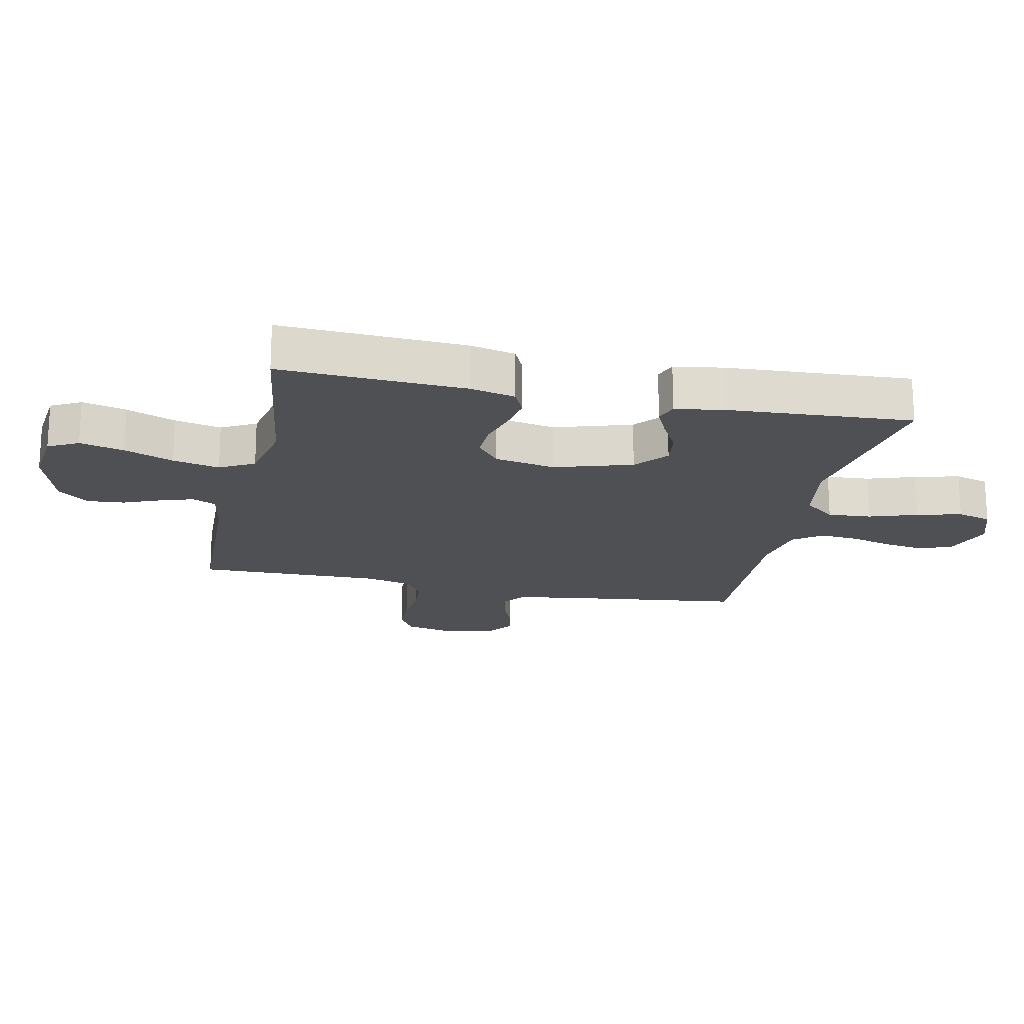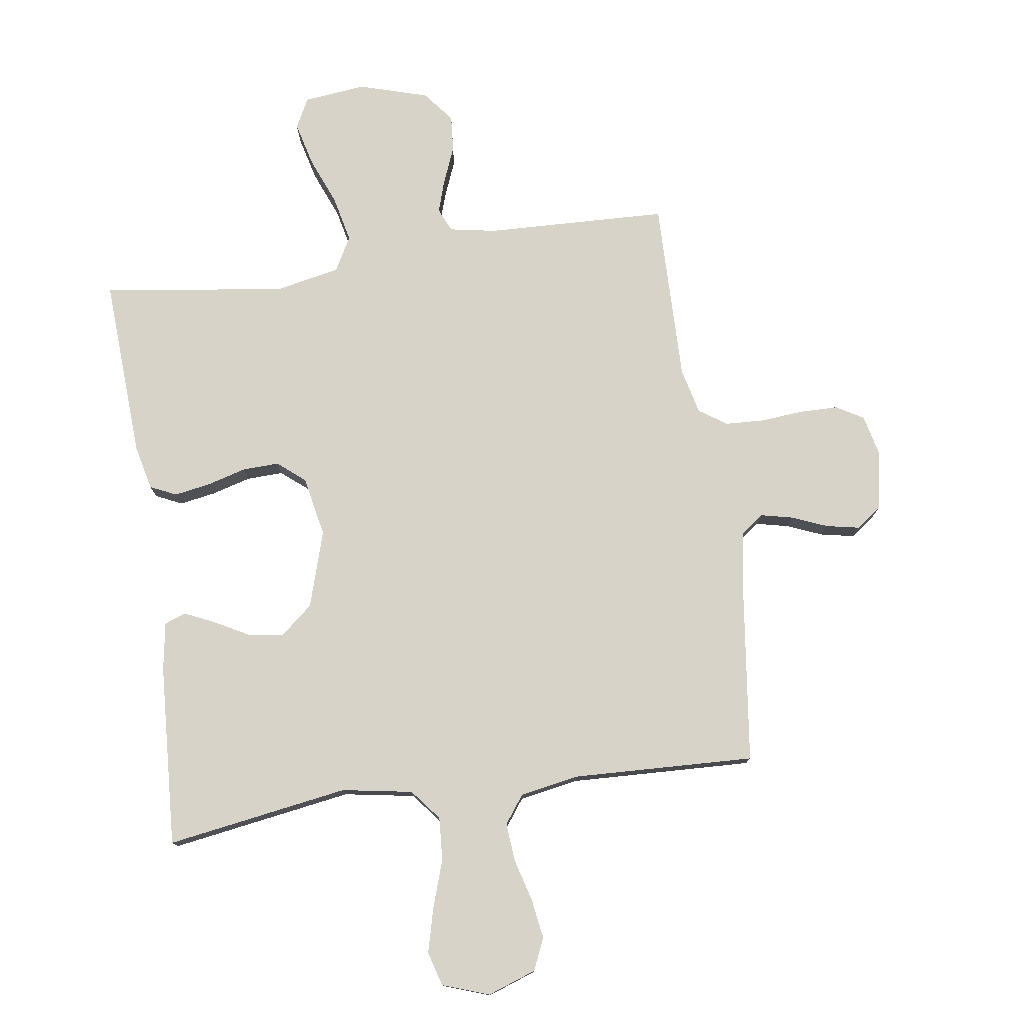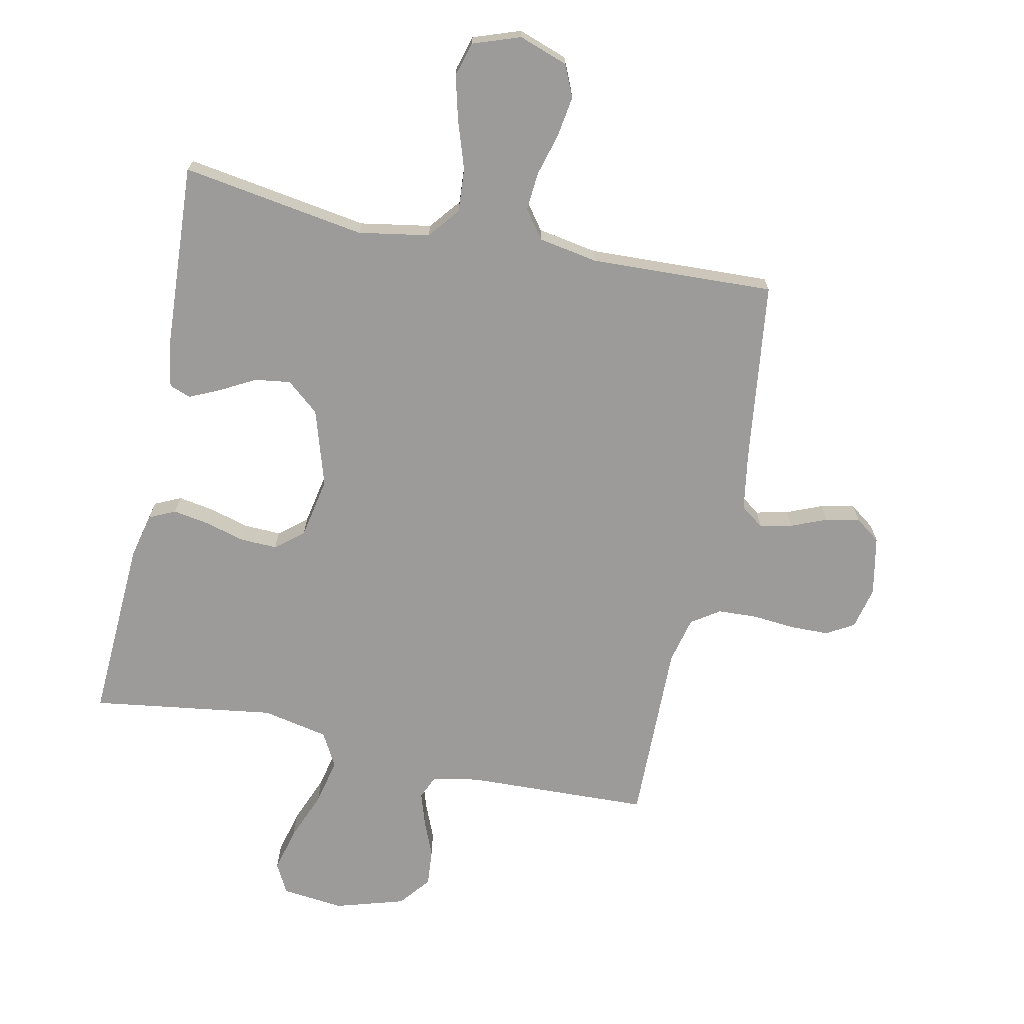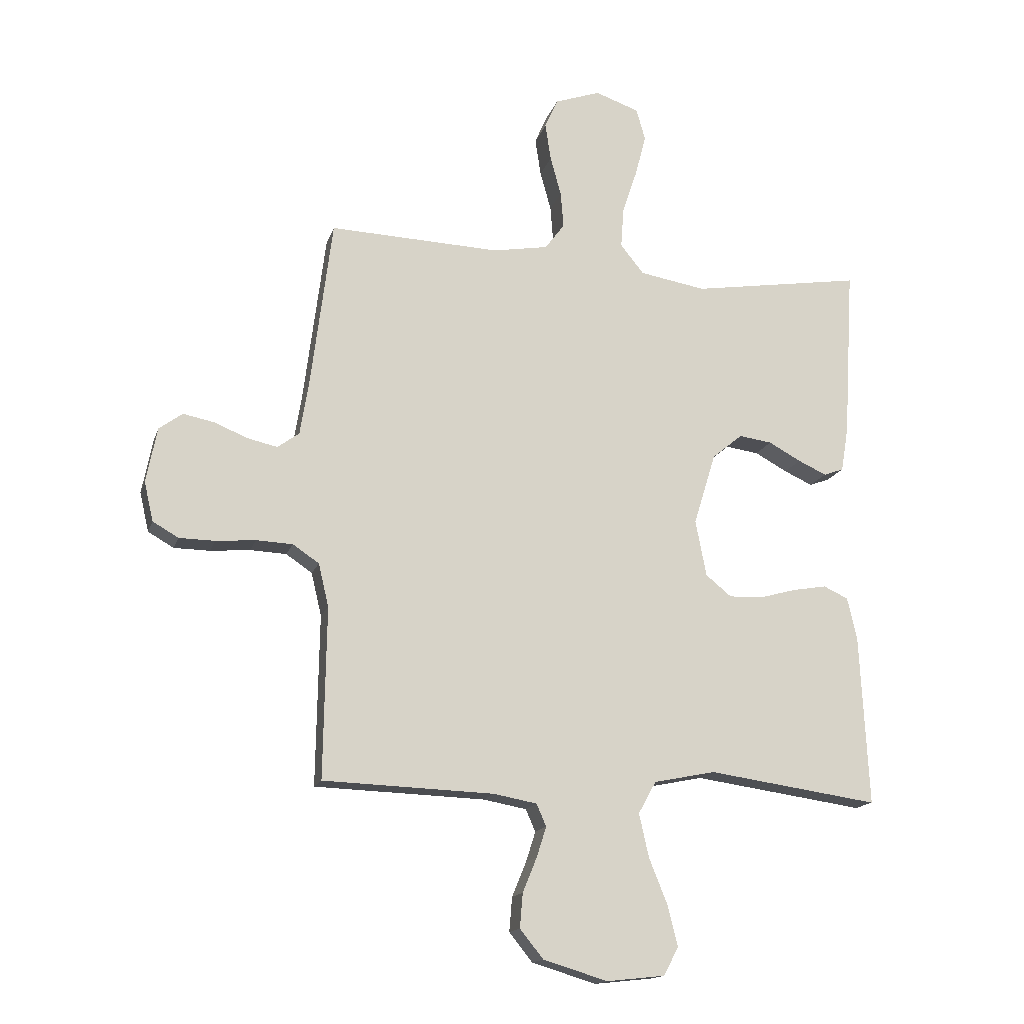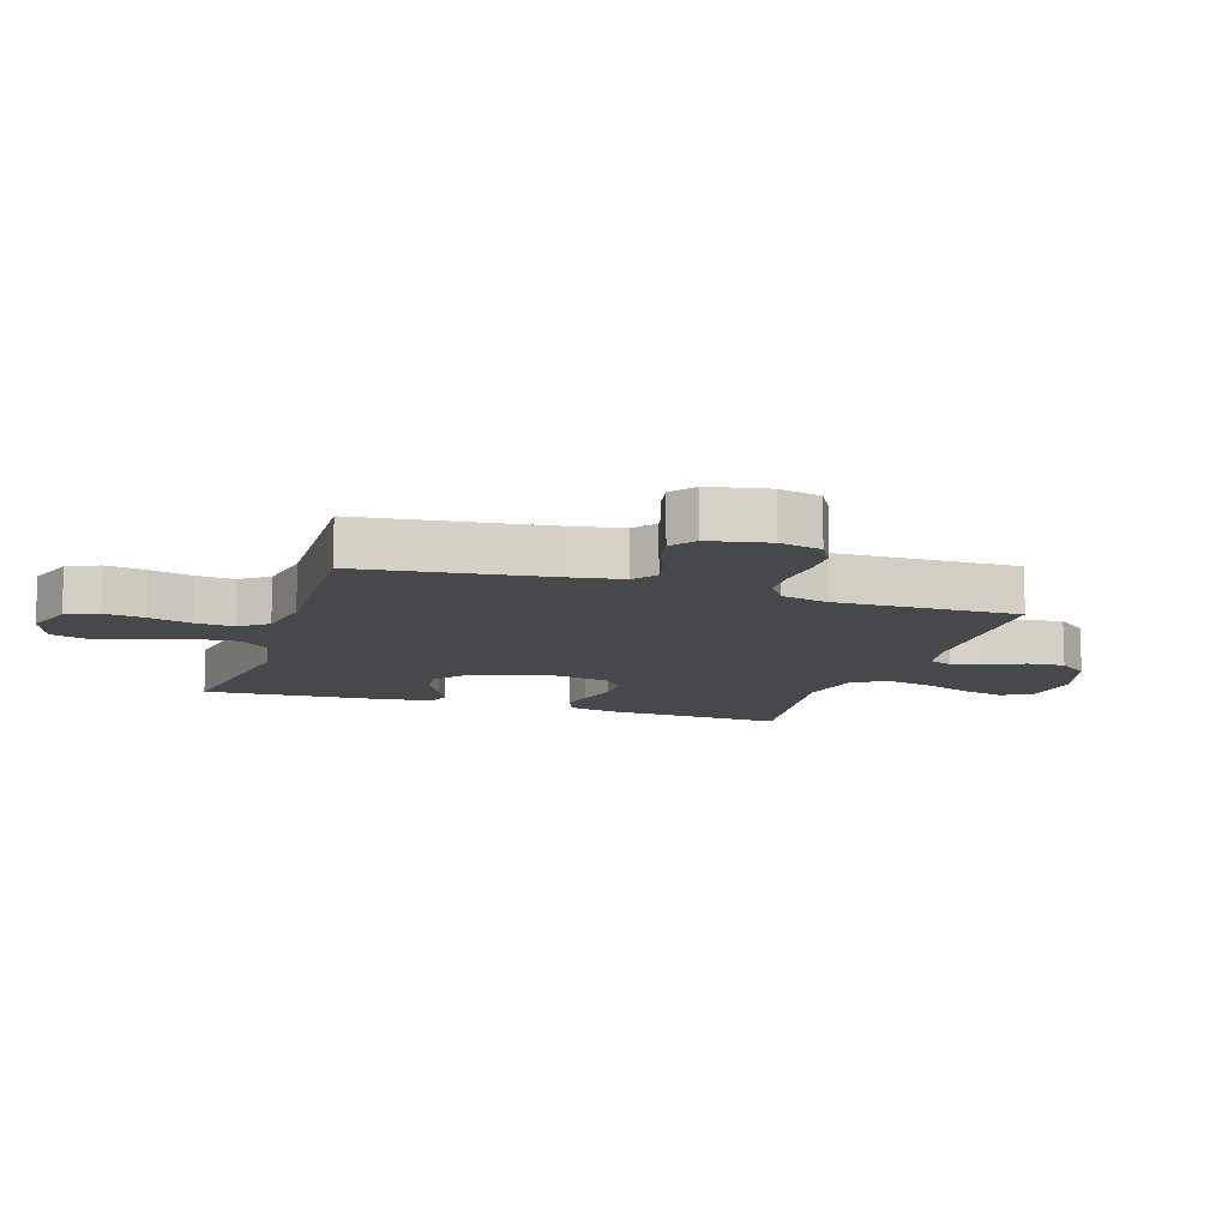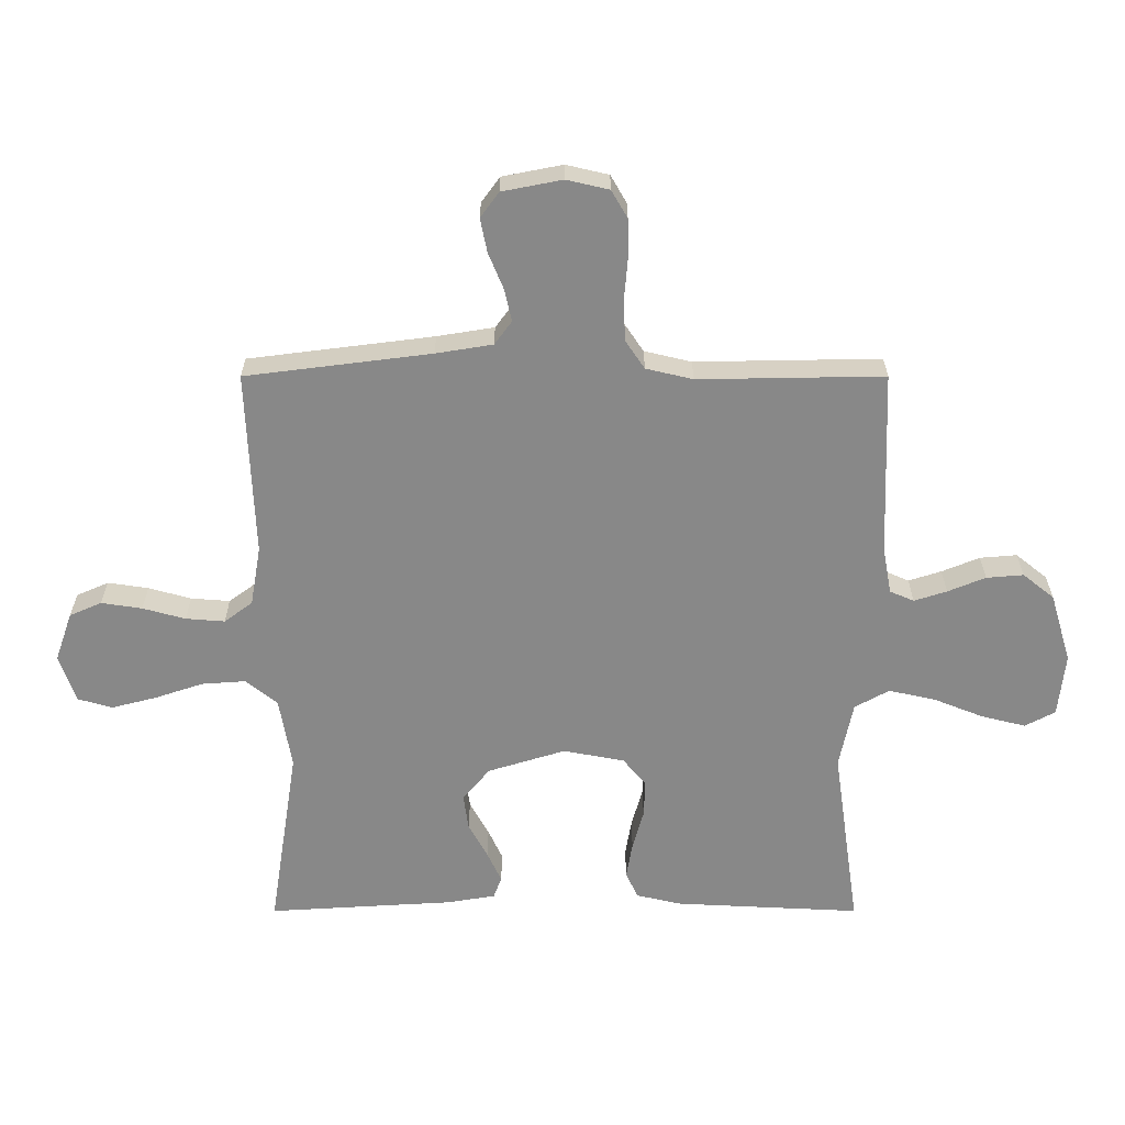
<metadata>
{"format":"obj","ext":"obj","renderer":"f3d","projection":"perspective","resolution":1024,"background":"white","views":[{"elev":-18.9,"azim":-102.1,"up":"+Y"},{"elev":77.2,"azim":-8.3,"up":"+Y"},{"elev":-69.9,"azim":-11.9,"up":"+Y"},{"elev":-15.5,"azim":165.0,"up":"+Z"},{"elev":-11.4,"azim":72.1,"up":"+Y"},{"elev":-62.7,"azim":90.0,"up":"+Y"}]}
</metadata>
<code>
v -0.5 0.07 -0.5
v -0.485 0.07 -0.2
v -0.468 0.07 -0.126
v -0.425 0.07 -0.106
v -0.366 0.07 -0.116
v -0.301 0.07 -0.134
v -0.241 0.07 -0.136
v -0.196 0.07 -0.099
v -0.177 0.07 0
v -0.216 0.07 0.126
v -0.269 0.07 0.17
v -0.327 0.07 0.162
v -0.384 0.07 0.131
v -0.434 0.07 0.108
v -0.469 0.07 0.121
v -0.482 0.07 0.2
v -0.5 0.07 0.5
v -0.2 0.07 0.453
v -0.084 0.07 0.473
v -0.043 0.07 0.524
v -0.048 0.07 0.595
v -0.074 0.07 0.673
v -0.093 0.07 0.746
v -0.077 0.07 0.802
v 0 0.07 0.829
v 0.08 0.07 0.801
v 0.103 0.07 0.749
v 0.093 0.07 0.683
v 0.074 0.07 0.614
v 0.069 0.07 0.551
v 0.103 0.07 0.505
v 0.2 0.07 0.488
v 0.5 0.07 0.5
v 0.538 0.07 0.2
v 0.553 0.07 0.108
v 0.591 0.07 0.08
v 0.644 0.07 0.092
v 0.702 0.07 0.116
v 0.757 0.07 0.127
v 0.798 0.07 0.097
v 0.817 0.07 0
v 0.801 0.07 -0.069
v 0.756 0.07 -0.095
v 0.693 0.07 -0.096
v 0.623 0.07 -0.09
v 0.559 0.07 -0.093
v 0.513 0.07 -0.124
v 0.495 0.07 -0.2
v 0.5 0.07 -0.5
v 0.2 0.07 -0.511
v 0.124 0.07 -0.525
v 0.107 0.07 -0.564
v 0.124 0.07 -0.617
v 0.149 0.07 -0.678
v 0.154 0.07 -0.738
v 0.113 0.07 -0.789
v 0 0.07 -0.823
v -0.102 0.07 -0.812
v -0.128 0.07 -0.763
v -0.11 0.07 -0.691
v -0.078 0.07 -0.611
v -0.061 0.07 -0.535
v -0.092 0.07 -0.479
v -0.2 0.07 -0.457
v -0.5 0 -0.5
v -0.485 0 -0.2
v -0.468 0 -0.126
v -0.425 0 -0.106
v -0.366 0 -0.116
v -0.301 0 -0.134
v -0.241 0 -0.136
v -0.196 0 -0.099
v -0.177 0 0
v -0.216 0 0.126
v -0.269 0 0.17
v -0.327 0 0.162
v -0.384 0 0.131
v -0.434 0 0.108
v -0.469 0 0.121
v -0.482 0 0.2
v -0.5 0 0.5
v -0.2 0 0.453
v -0.084 0 0.473
v -0.043 0 0.524
v -0.048 0 0.595
v -0.074 0 0.673
v -0.093 0 0.746
v -0.077 0 0.802
v 0 0 0.829
v 0.08 0 0.801
v 0.103 0 0.749
v 0.093 0 0.683
v 0.074 0 0.614
v 0.069 0 0.551
v 0.103 0 0.505
v 0.2 0 0.488
v 0.5 0 0.5
v 0.538 0 0.2
v 0.553 0 0.108
v 0.591 0 0.08
v 0.644 0 0.092
v 0.702 0 0.116
v 0.757 0 0.127
v 0.798 0 0.097
v 0.817 0 0
v 0.801 0 -0.069
v 0.756 0 -0.095
v 0.693 0 -0.096
v 0.623 0 -0.09
v 0.559 0 -0.093
v 0.513 0 -0.124
v 0.495 0 -0.2
v 0.5 0 -0.5
v 0.2 0 -0.511
v 0.124 0 -0.525
v 0.107 0 -0.564
v 0.124 0 -0.617
v 0.149 0 -0.678
v 0.154 0 -0.738
v 0.113 0 -0.789
v 0 0 -0.823
v -0.102 0 -0.812
v -0.128 0 -0.763
v -0.11 0 -0.691
v -0.078 0 -0.611
v -0.061 0 -0.535
v -0.092 0 -0.479
v -0.2 0 -0.457
f 58 59 60 61
f 58 61 62
f 57 58 62
f 56 57 62
f 53 54 55 56
f 52 53 56 62
f 51 52 62 63
f 48 49 50
f 47 48 50 51
f 42 43 44 45
f 42 45 46
f 41 42 46
f 40 41 46
f 37 38 39 40
f 36 37 40 46
f 35 36 46 47
f 32 33 34
f 31 32 34 35
f 26 27 28 29
f 26 29 30
f 25 26 30
f 24 25 30
f 21 22 23 24
f 21 24 30
f 20 21 30 31
f 15 16 17 18
f 15 18 19
f 12 13 14 15
f 12 15 19
f 11 12 19 20
f 3 4 5 6
f 1 2 3 6
f 64 1 6 7
f 63 64 7 8
f 51 63 8 9
f 47 51 9 10
f 20 31 35 47
f 10 11 20 47
f 125 124 123 122
f 126 125 122
f 126 122 121
f 126 121 120
f 120 119 118 117
f 126 120 117 116
f 127 126 116 115
f 114 113 112
f 115 114 112 111
f 109 108 107 106
f 110 109 106
f 110 106 105
f 110 105 104
f 104 103 102 101
f 110 104 101 100
f 111 110 100 99
f 98 97 96
f 99 98 96 95
f 93 92 91 90
f 94 93 90
f 94 90 89
f 94 89 88
f 88 87 86 85
f 94 88 85
f 95 94 85 84
f 82 81 80 79
f 83 82 79
f 79 78 77 76
f 83 79 76
f 84 83 76 75
f 70 69 68 67
f 70 67 66 65
f 71 70 65 128
f 72 71 128 127
f 73 72 127 115
f 74 73 115 111
f 111 99 95 84
f 111 84 75 74
f 1 65 66 2
f 2 66 67 3
f 3 67 68 4
f 4 68 69 5
f 5 69 70 6
f 6 70 71 7
f 7 71 72 8
f 8 72 73 9
f 9 73 74 10
f 10 74 75 11
f 11 75 76 12
f 12 76 77 13
f 13 77 78 14
f 14 78 79 15
f 15 79 80 16
f 16 80 81 17
f 17 81 82 18
f 18 82 83 19
f 19 83 84 20
f 20 84 85 21
f 21 85 86 22
f 22 86 87 23
f 23 87 88 24
f 24 88 89 25
f 25 89 90 26
f 26 90 91 27
f 27 91 92 28
f 28 92 93 29
f 29 93 94 30
f 30 94 95 31
f 31 95 96 32
f 32 96 97 33
f 33 97 98 34
f 34 98 99 35
f 35 99 100 36
f 36 100 101 37
f 37 101 102 38
f 38 102 103 39
f 39 103 104 40
f 40 104 105 41
f 41 105 106 42
f 42 106 107 43
f 43 107 108 44
f 44 108 109 45
f 45 109 110 46
f 46 110 111 47
f 47 111 112 48
f 48 112 113 49
f 49 113 114 50
f 50 114 115 51
f 51 115 116 52
f 52 116 117 53
f 53 117 118 54
f 54 118 119 55
f 55 119 120 56
f 56 120 121 57
f 57 121 122 58
f 58 122 123 59
f 59 123 124 60
f 60 124 125 61
f 61 125 126 62
f 62 126 127 63
f 63 127 128 64
f 64 128 65 1

</code>
